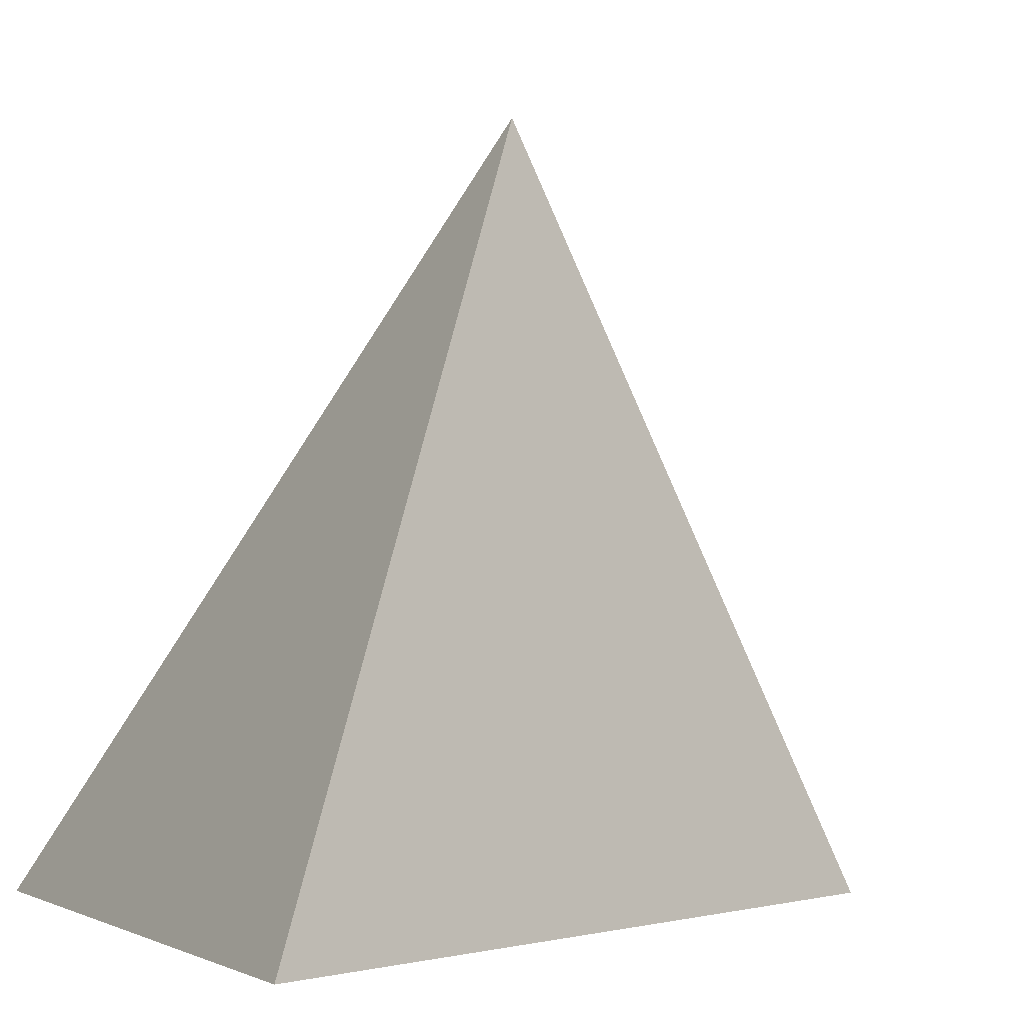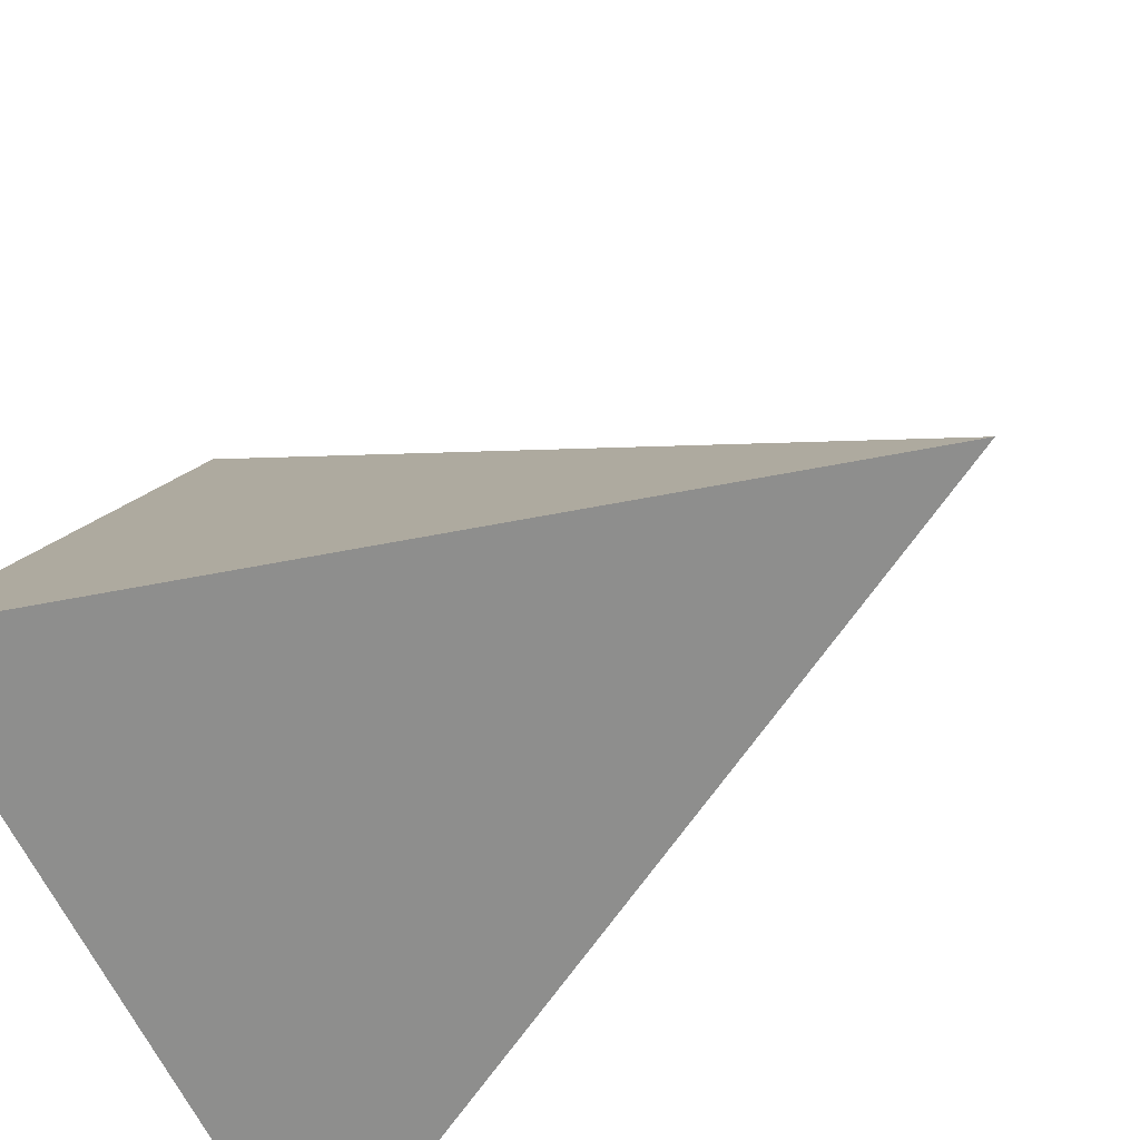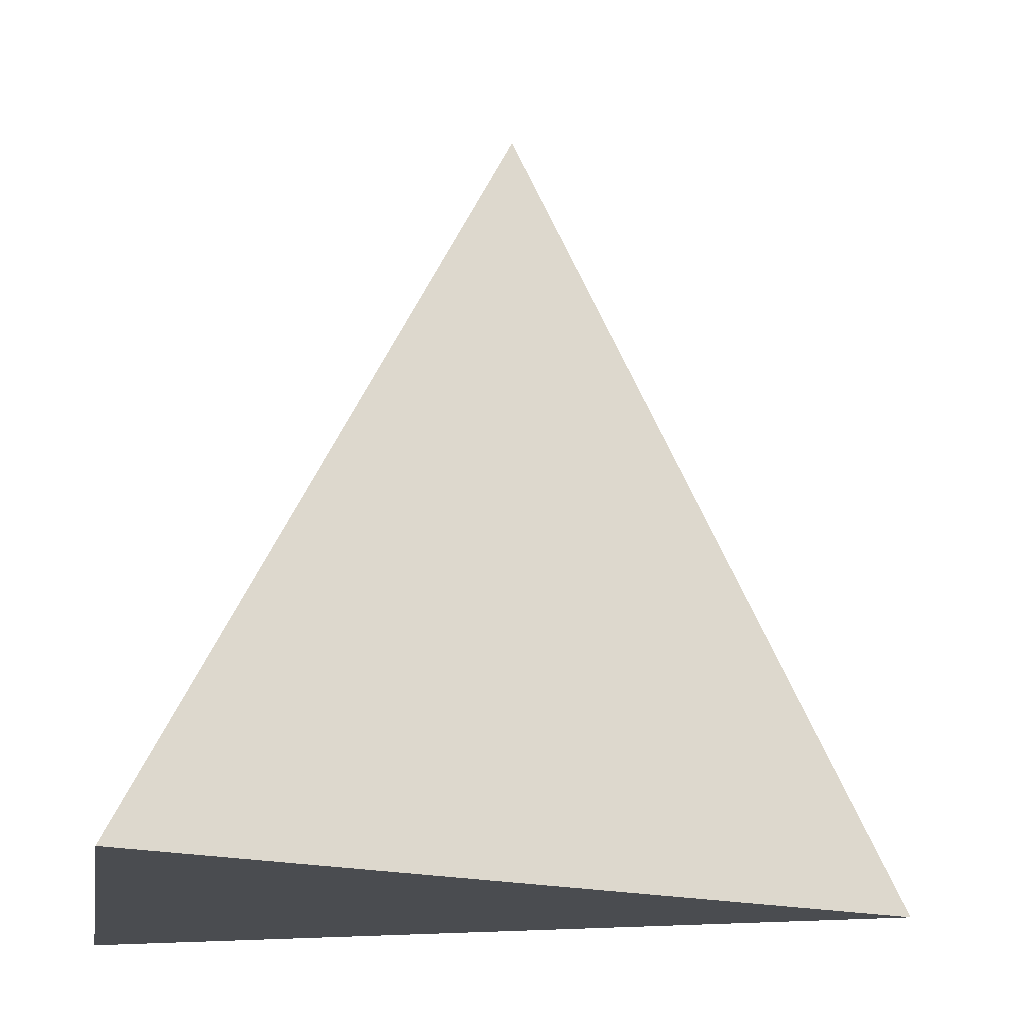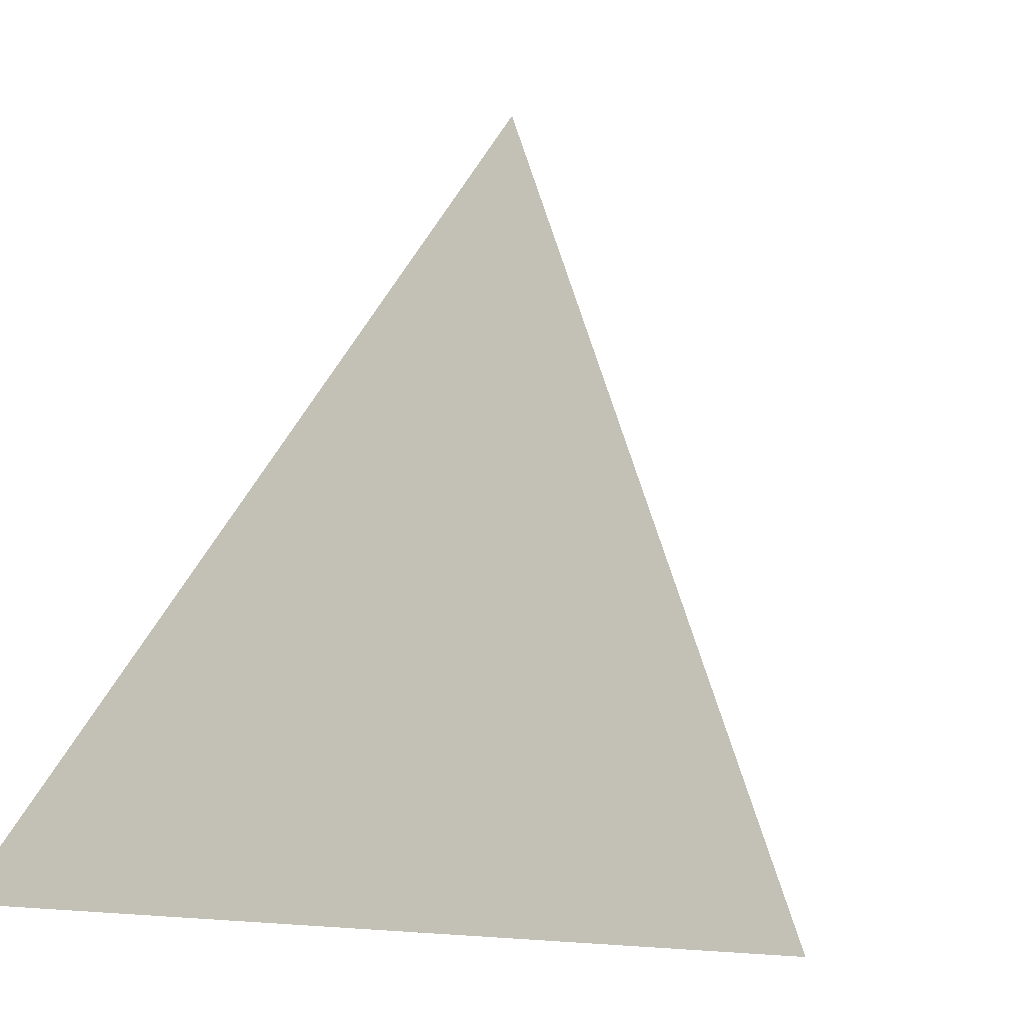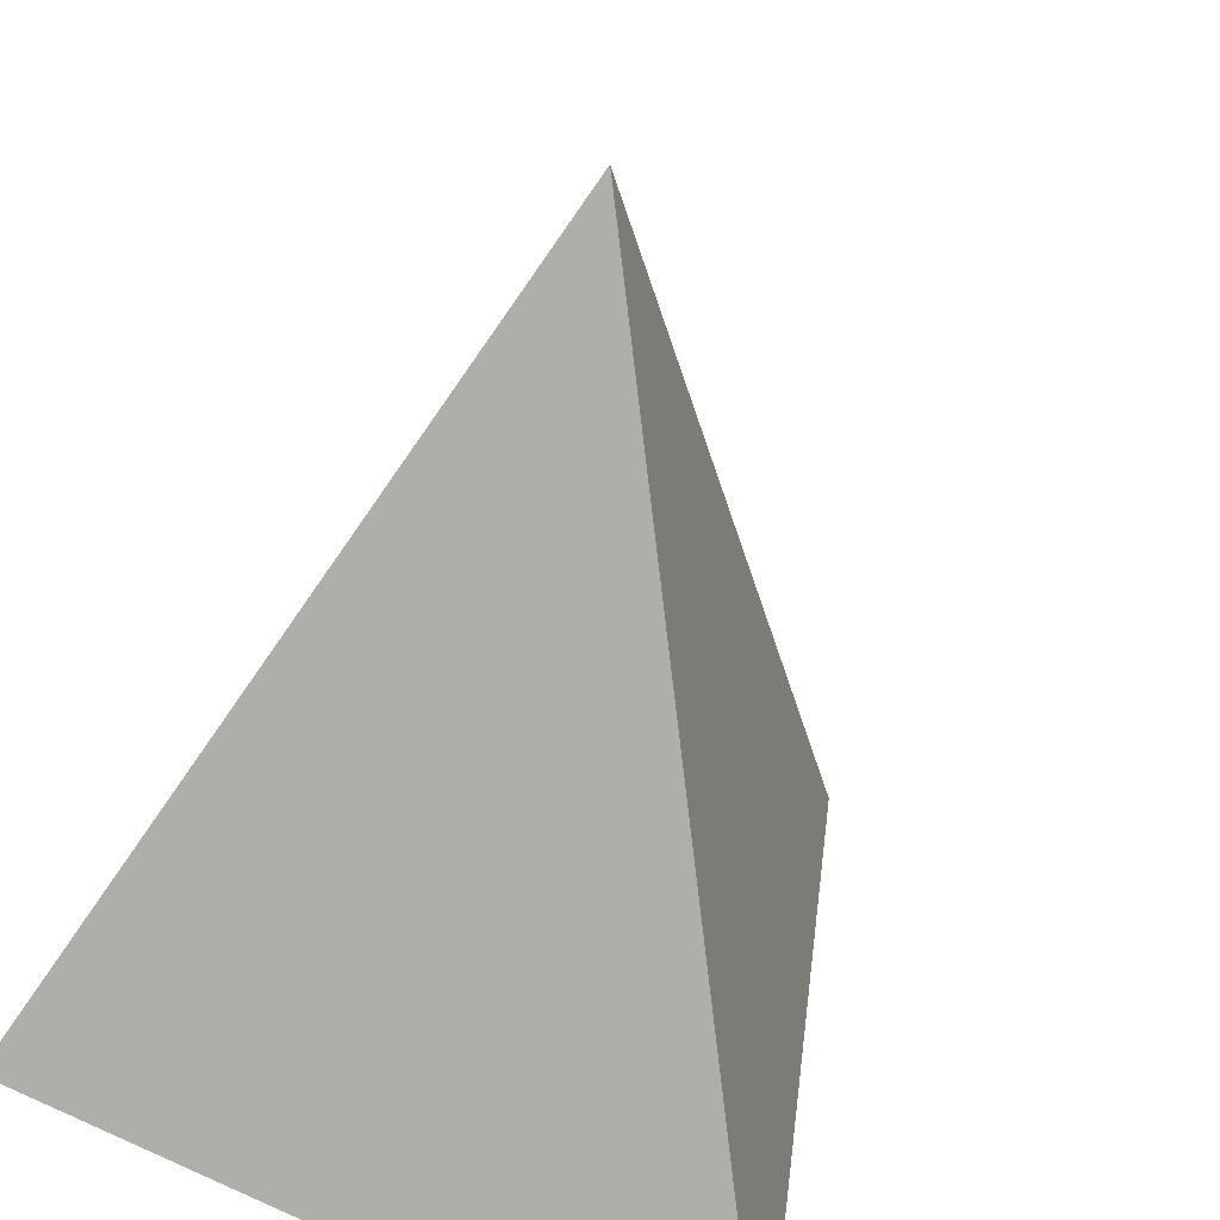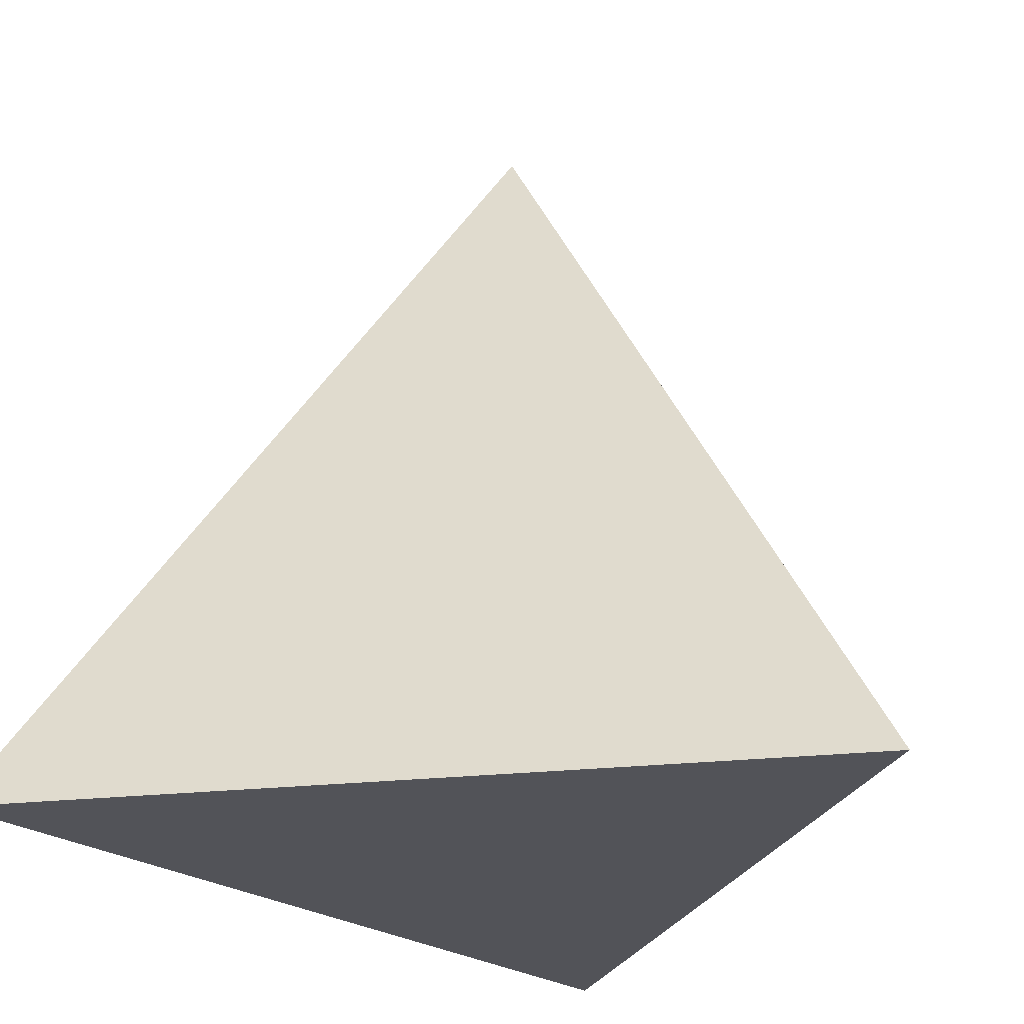
<metadata>
{"format":"obj","ext":"obj","renderer":"f3d","projection":"perspective","resolution":1024,"background":"white","views":[{"elev":-2.2,"azim":-115.3,"up":"+Y"},{"elev":-54.4,"azim":111.1,"up":"+Z"},{"elev":-15.0,"azim":-98.7,"up":"+Y"},{"elev":-0.4,"azim":-41.0,"up":"+Y"},{"elev":28.9,"azim":-146.8,"up":"+Y"},{"elev":-22.7,"azim":-168.6,"up":"+Y"}]}
</metadata>
<code>
v -1 -1 -1
v 1 -1 -1
v 0 1 0
v 0 -1 1
f 1 3 2
f 2 3 4
f 3 1 4
f 4 1 2

</code>
